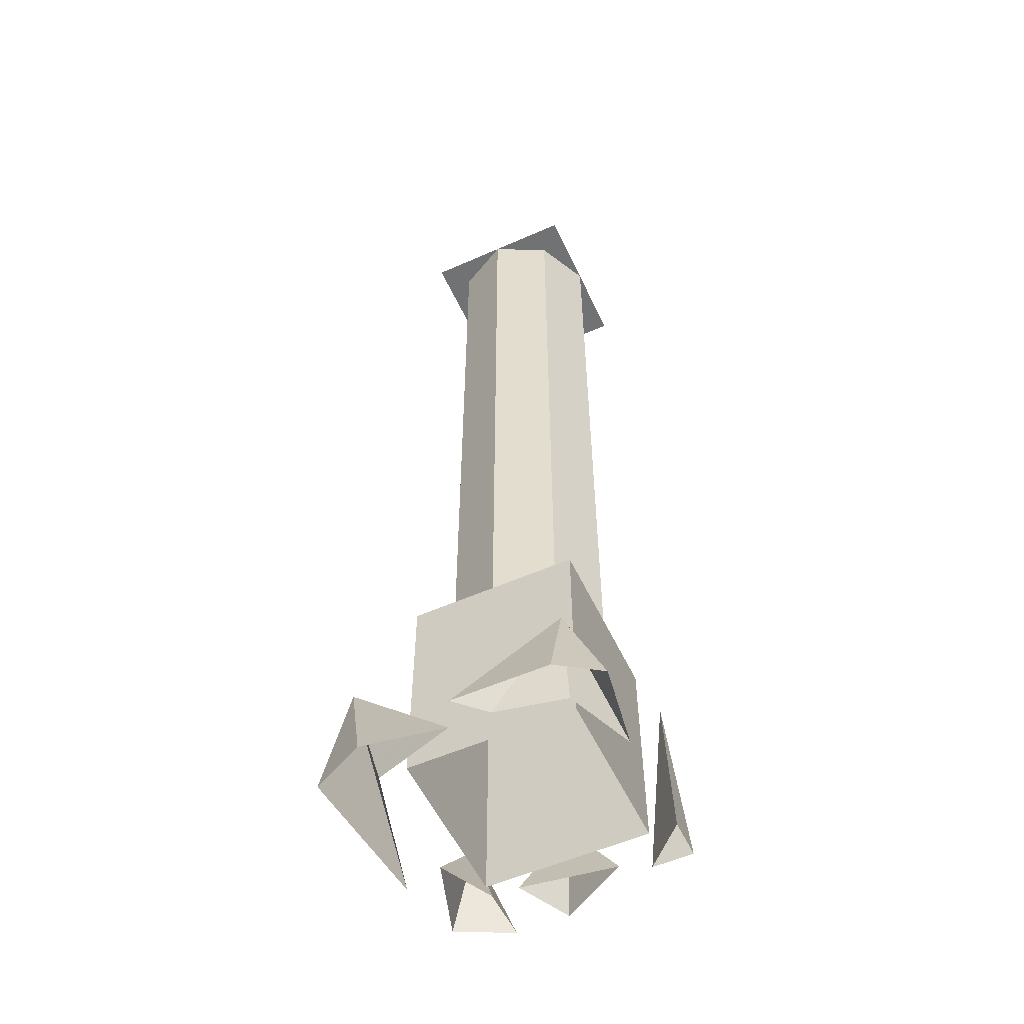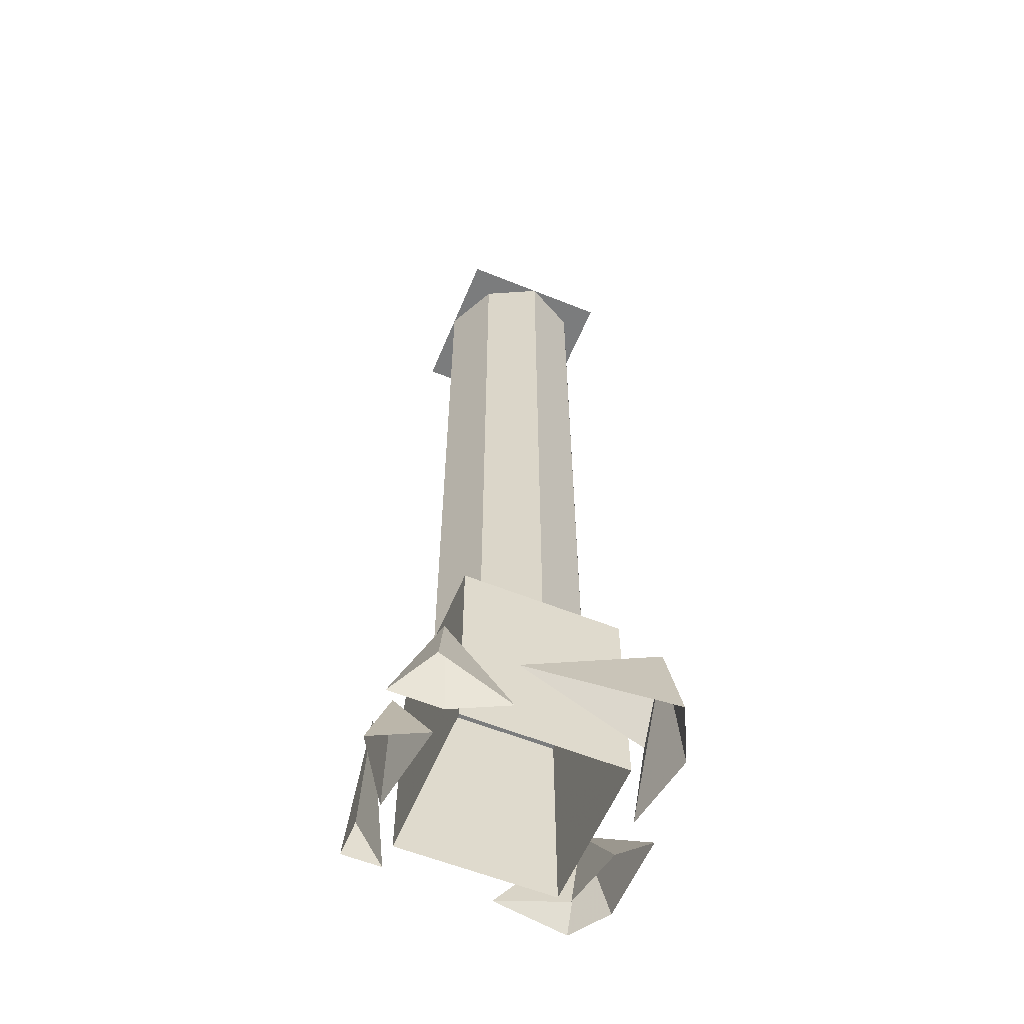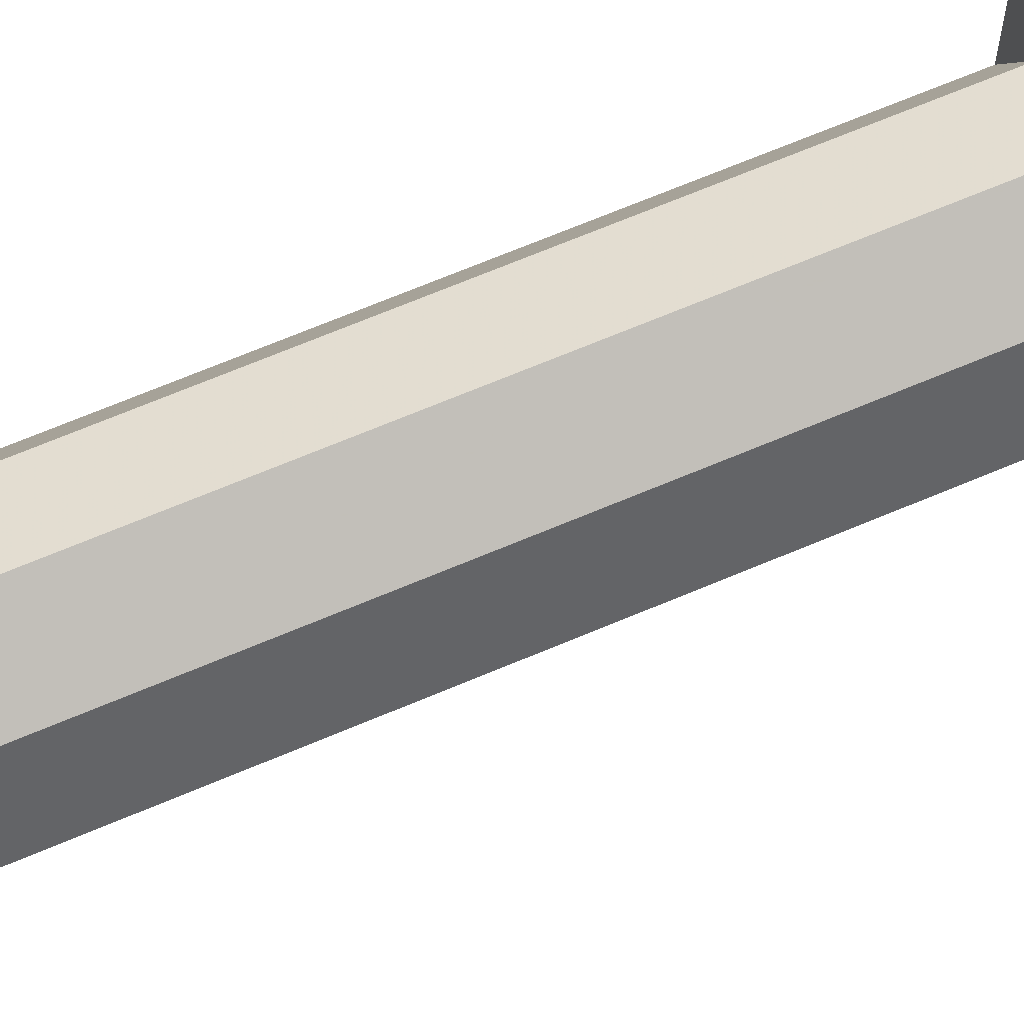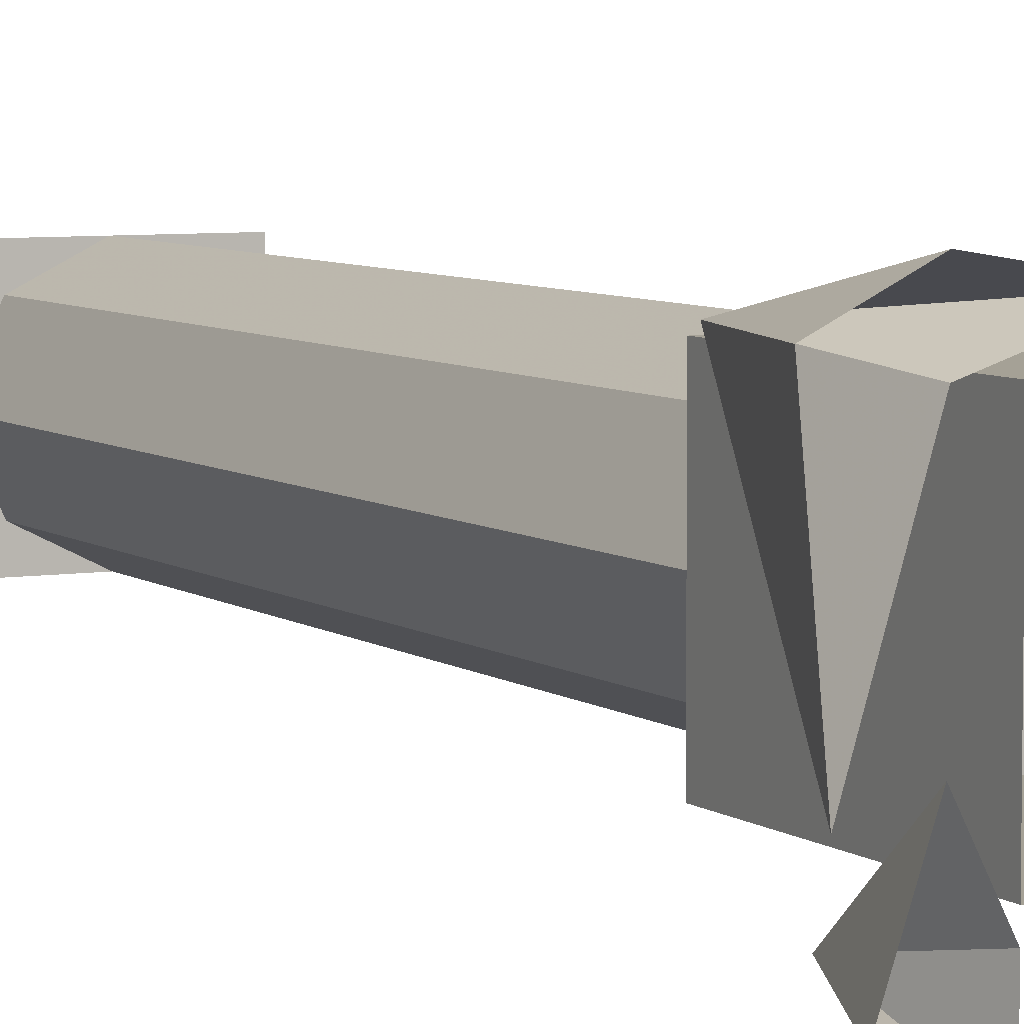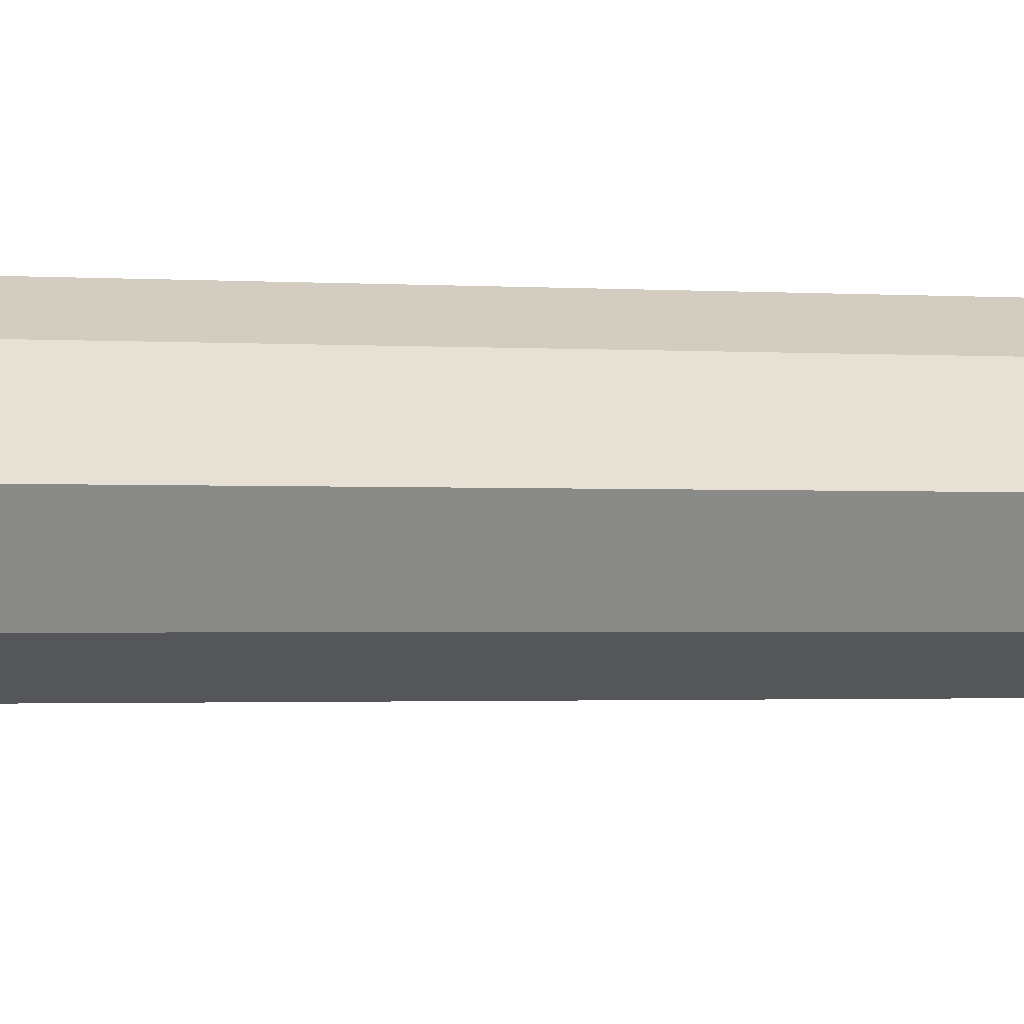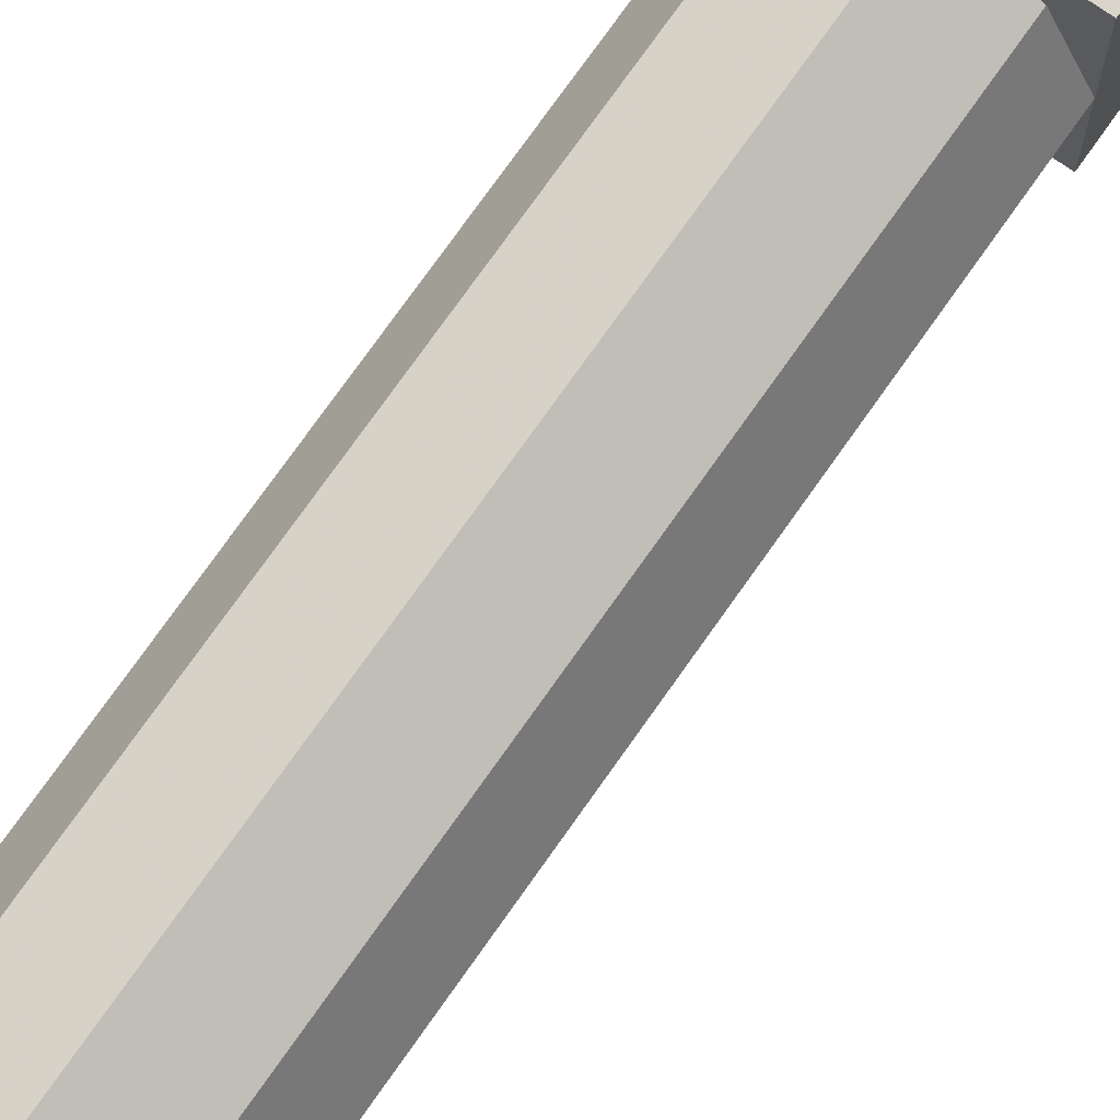
<metadata>
{"format":"obj","ext":"obj","renderer":"f3d","projection":"perspective","resolution":1024,"background":"white","views":[{"elev":-55.4,"azim":24.9,"up":"+Y"},{"elev":-58.7,"azim":-112.6,"up":"+Y"},{"elev":68.8,"azim":-112.9,"up":"+Z"},{"elev":6.0,"azim":-26.5,"up":"+Z"},{"elev":-1.2,"azim":72.2,"up":"+Z"},{"elev":74.4,"azim":-144.9,"up":"+Z"}]}
</metadata>
<code>
o supportnw_back
v -0.72 -0.96 -0.68
v -0.64 -0.96 -0.44
v -0.64 -0.72 -0.64
v -0.56 -0.96 -0.76
v -0.56 -0.96 -0.6
v -0.4 -0.96 -0.76
v -0.48 -0.96 -0.6
v -0.36 -0.72 -0.68
v -0.2 -0.96 -0.64
v -0.12 -0.96 -0.68
v 0 -0.96 -0.56
v -0.04 -0.4 -0.64
v 0 -0.96 -0.68
v -0.08 -0.68 0
v 0 -0.96 -0.24
v -0.08 -0.96 -0.04
v -0.36 -0.96 0.08
v -0.08 -0.96 0.08
v -0.28 -0.96 0
v 0.04 -0.96 0
v -0.72 -0.64 -0.04
v -0.64 -0.96 -0.08
v -0.76 -0.96 -0.48
v -0.8 -0.96 -0.04
v -0.64 -0.96 0.04
v -0.4 -0.96 0
v -0.48 -0.32 -0.48
v -0.48 1.84 -0.48
v -0.32 1.84 -0.56
v -0.32 -0.32 -0.56
v -0.56 -0.32 -0.32
v -0.56 1.84 -0.32
v -0.48 -0.32 -0.16
v -0.48 1.84 -0.16
v -0.32 -0.32 -0.08
v -0.32 1.84 -0.08
v -0.16 -0.32 -0.16
v -0.16 1.84 -0.16
v -0.08 -0.32 -0.32
v -0.08 1.84 -0.32
v -0.16 -0.32 -0.48
v -0.16 1.84 -0.48
v -0.08 1.84 -0.56
v -0.56 1.84 -0.56
v -0.56 1.84 -0.08
v -0.08 1.84 -0.08
v -0.56 -0.32 -0.08
v -0.56 -0.96 -0.08
v -0.08 -0.96 -0.08
v -0.08 -0.32 -0.08
v -0.08 -0.32 -0.56
v -0.56 -0.32 -0.56
v -0.08 -0.96 -0.56
v -0.56 -0.96 -0.56
f 1 2 3
f 4 1 3
f 5 4 3
f 2 5 3
f 6 7 8
f 7 9 8
f 9 6 8
f 10 11 12
f 13 10 12
f 11 13 12
f 14 15 16
f 14 17 18
f 14 19 17
f 14 16 19
f 14 20 15
f 14 18 20
f 21 22 23
f 21 23 24
f 21 24 25
f 21 26 22
f 21 25 26
f 27 28 29 30
f 31 32 28 27
f 33 34 32 31
f 35 36 34 33
f 37 38 36 35
f 39 40 38 37
f 41 42 40 39
f 30 29 42 41
f 43 44 45 46
f 47 48 49 50
f 51 52 47 50
f 51 53 54 52
f 52 54 48 47
f 50 49 53 51
o supportnw_front
v -0.72 -0.96 -0.68
v -0.64 -0.96 -0.44
v -0.64 -0.72 -0.64
v -0.56 -0.96 -0.76
v -0.56 -0.96 -0.6
v -0.4 -0.96 -0.76
v -0.48 -0.96 -0.6
v -0.36 -0.72 -0.68
v -0.2 -0.96 -0.64
v -0.12 -0.96 -0.68
v 0 -0.96 -0.56
v -0.04 -0.4 -0.64
v 0 -0.96 -0.68
v -0.08 -0.68 0
v 0 -0.96 -0.24
v -0.08 -0.96 -0.04
v -0.36 -0.96 0.08
v -0.08 -0.96 0.08
v -0.28 -0.96 0
v 0.04 -0.96 0
v -0.72 -0.64 -0.04
v -0.64 -0.96 -0.08
v -0.76 -0.96 -0.48
v -0.8 -0.96 -0.04
v -0.64 -0.96 0.04
v -0.4 -0.96 0
v -0.48 -0.32 -0.48
v -0.48 1.84 -0.48
v -0.32 1.84 -0.56
v -0.32 -0.32 -0.56
v -0.56 -0.32 -0.32
v -0.56 1.84 -0.32
v -0.48 -0.32 -0.16
v -0.48 1.84 -0.16
v -0.32 -0.32 -0.08
v -0.32 1.84 -0.08
v -0.16 -0.32 -0.16
v -0.16 1.84 -0.16
v -0.08 -0.32 -0.32
v -0.08 1.84 -0.32
v -0.16 -0.32 -0.48
v -0.16 1.84 -0.48
v -0.08 1.84 -0.56
v -0.56 1.84 -0.56
v -0.56 1.84 -0.08
v -0.08 1.84 -0.08
v -0.56 -0.32 -0.08
v -0.56 -0.96 -0.08
v -0.08 -0.96 -0.08
v -0.08 -0.32 -0.08
v -0.08 -0.32 -0.56
v -0.56 -0.32 -0.56
v -0.08 -0.96 -0.56
v -0.56 -0.96 -0.56
f 55 56 57
f 58 55 57
f 59 58 57
f 56 59 57
f 60 61 62
f 61 63 62
f 63 60 62
f 64 65 66
f 67 64 66
f 65 67 66
f 68 69 70
f 68 71 72
f 68 73 71
f 68 70 73
f 68 74 69
f 68 72 74
f 75 76 77
f 75 77 78
f 75 78 79
f 75 80 76
f 75 79 80
f 81 82 83 84
f 85 86 82 81
f 87 88 86 85
f 89 90 88 87
f 91 92 90 89
f 93 94 92 91
f 95 96 94 93
f 84 83 96 95
f 97 98 99 100
f 101 102 103 104
f 105 106 101 104
f 105 107 108 106
f 106 108 102 101
f 104 103 107 105

</code>
